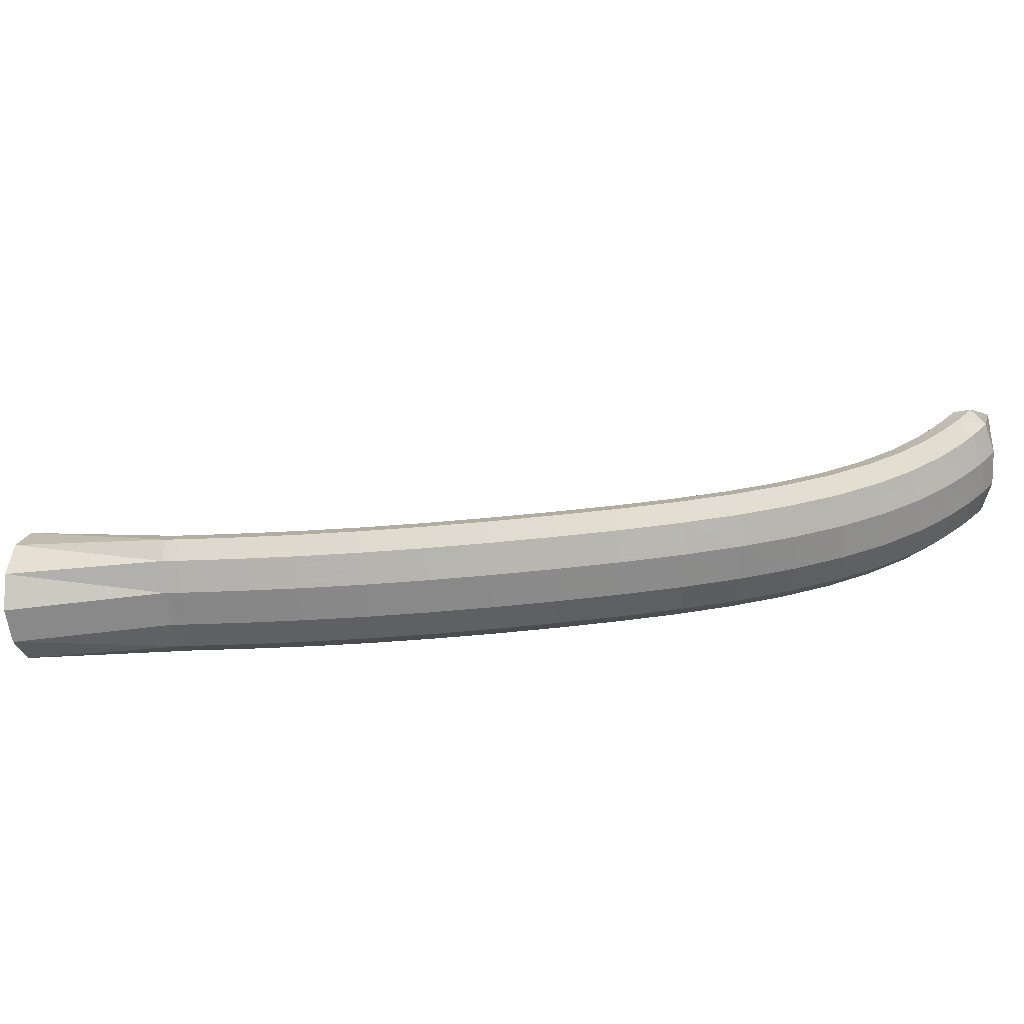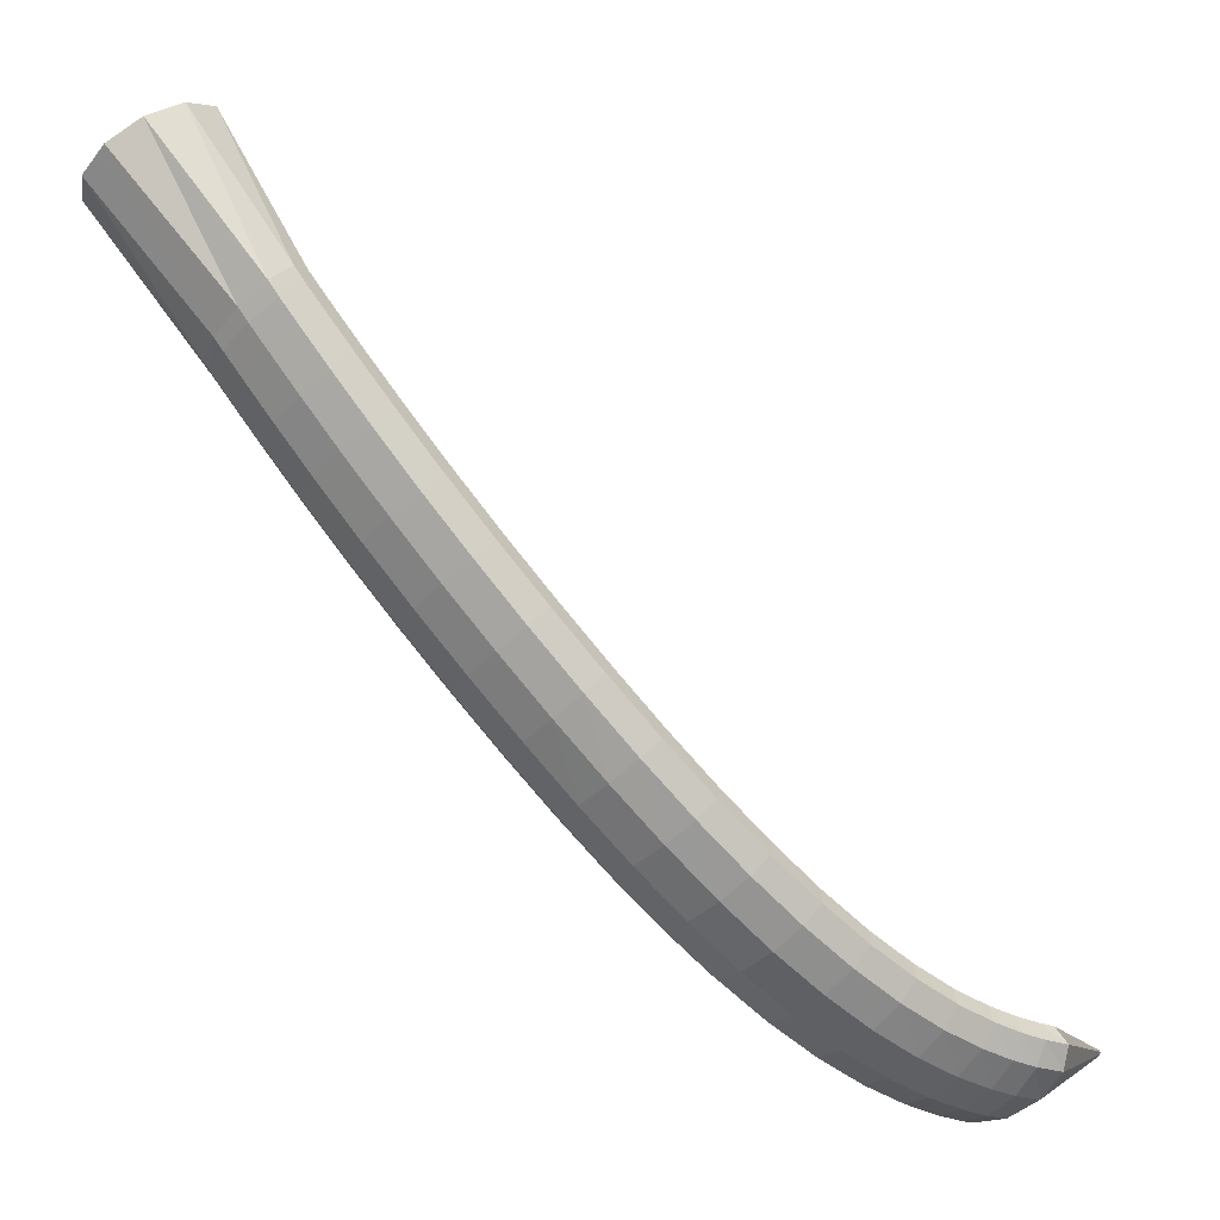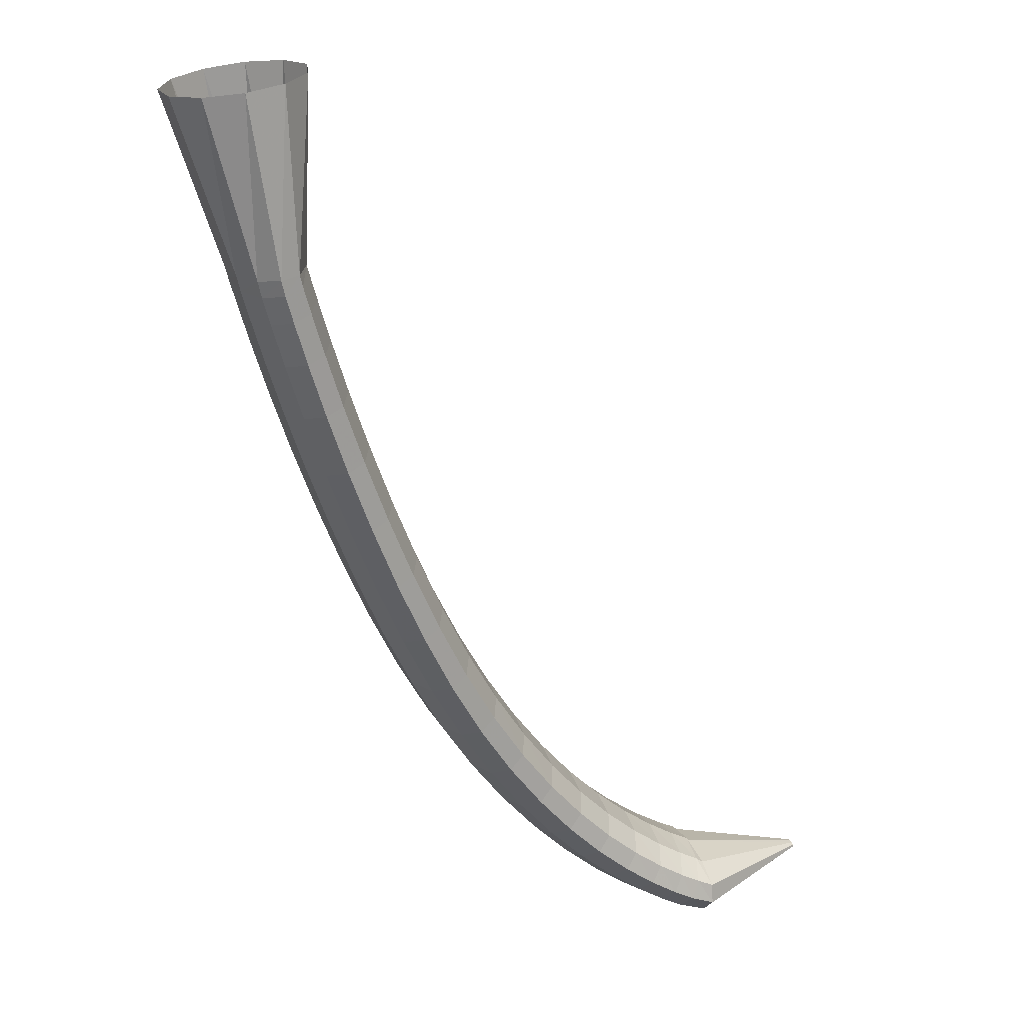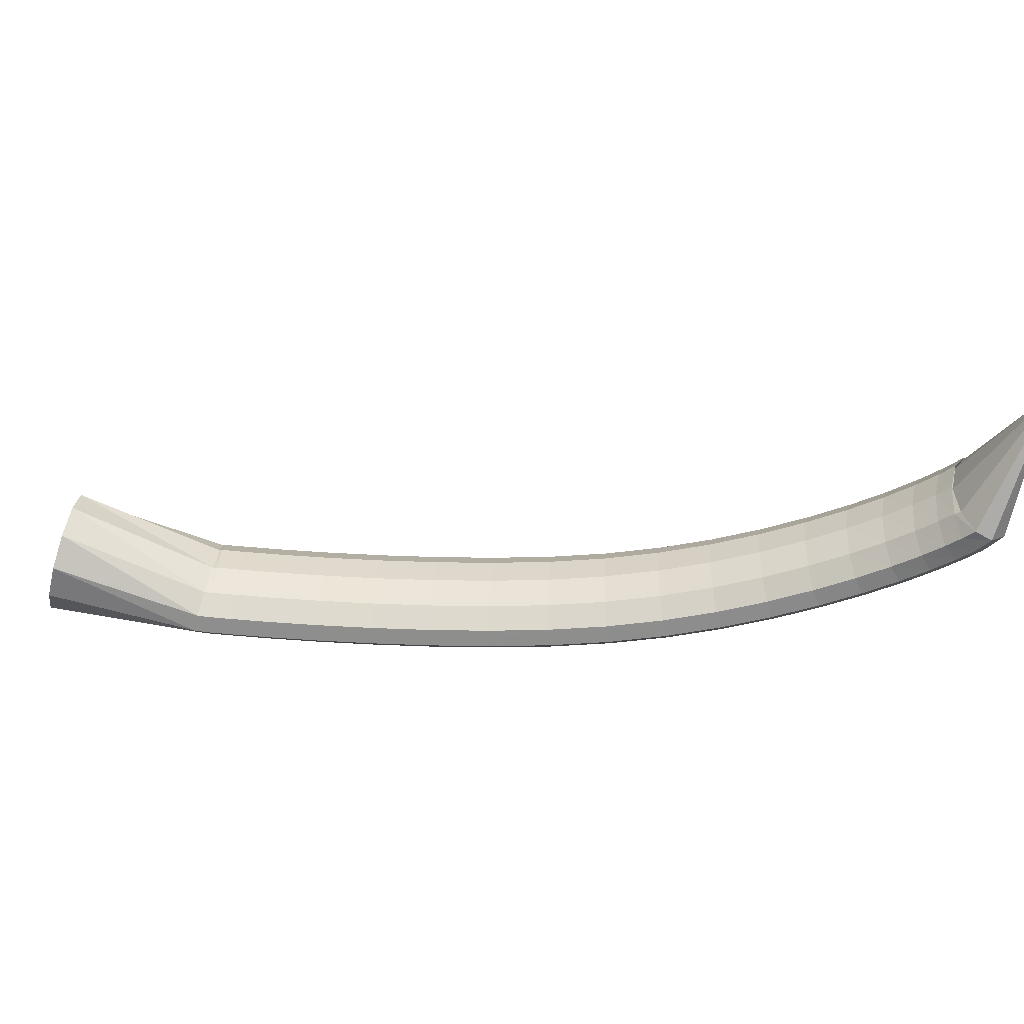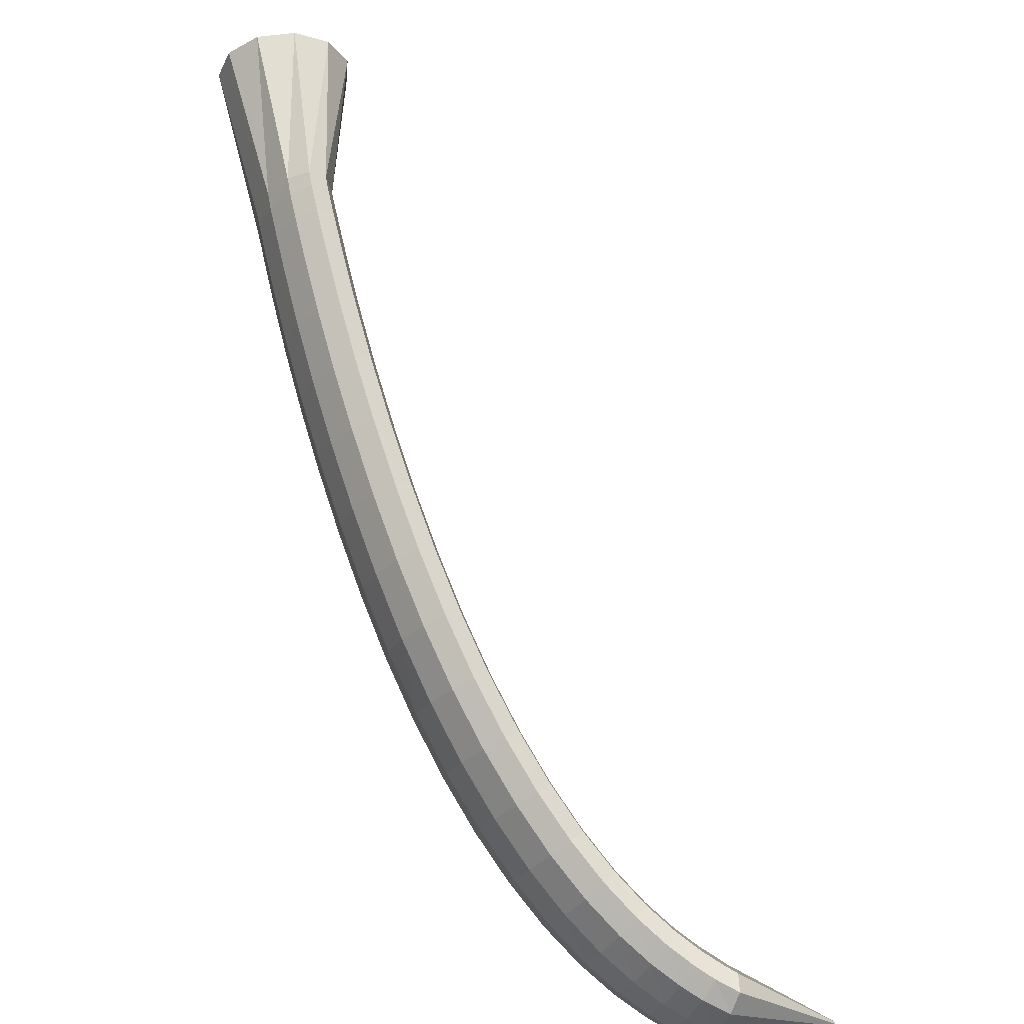
<metadata>
{"format":"obj","ext":"obj","renderer":"f3d","projection":"perspective","resolution":1024,"background":"white","views":[{"elev":-54.0,"azim":-134.6,"up":"+Z"},{"elev":29.5,"azim":-143.2,"up":"+Y"},{"elev":78.1,"azim":-112.0,"up":"+Y"},{"elev":49.5,"azim":-134.7,"up":"+Z"},{"elev":29.0,"azim":-110.7,"up":"+Y"}]}
</metadata>
<code>
g tube1
v 98.64 103.5 133.6
v 98.79 103.3 133.5
v 98.83 103.1 133.5
v 98.76 103 133.4
v 98.59 103 133.4
v 98.37 103.1 133.4
v 98.19 103.3 133.5
v 98.09 103.6 133.5
v 98.1 103.7 133.6
v 98.23 103.8 133.6
v 98.43 103.7 133.6
v 98.64 103.5 133.6
v 101.7 108.6 125.1
v 103.2 106.4 124.5
v 103.6 104.5 123.8
v 102.8 103.4 123.2
v 101.1 103.5 122.9
v 99.01 104.8 123.1
v 97.14 106.9 123.6
v 96.13 109 124.3
v 96.3 110.6 125
v 97.58 111.1 125.4
v 99.58 110.4 125.5
v 101.7 108.6 125.1
v 101.8 108.6 125.3
v 103.2 106.2 124.8
v 103.6 104.3 124
v 103 103.5 123
v 101.5 103.9 122.2
v 99.68 105.5 121.8
v 98.02 107.8 121.9
v 97.09 110 122.6
v 97.18 111.4 123.6
v 98.26 111.7 124.5
v 99.99 110.6 125.1
v 101.8 108.6 125.3
v 102.7 109.3 124.2
v 104.1 106.9 123.7
v 104.5 105.1 122.7
v 104 104.3 121.7
v 102.5 104.7 120.8
v 100.7 106.4 120.4
v 99.03 108.6 120.7
v 98.06 110.8 121.4
v 98.1 112.2 122.4
v 99.14 112.4 123.4
v 100.8 111.3 124.1
v 102.7 109.3 124.2
v 103.9 110.3 122.7
v 105.4 108.1 122.2
v 105.9 106.3 121.1
v 105.4 105.5 120
v 104 106.1 119.1
v 102.2 107.7 118.7
v 100.5 109.9 119
v 99.44 112 119.9
v 99.41 113.3 121
v 100.4 113.5 122
v 102.1 112.3 122.7
v 103.9 110.3 122.7
v 105.6 111.8 121.2
v 107.1 109.6 120.5
v 107.7 107.9 119.4
v 107.3 107.2 118.2
v 105.9 107.8 117.3
v 104.1 109.4 116.9
v 102.3 111.6 117.3
v 101.2 113.6 118.2
v 101.1 114.9 119.4
v 102 114.9 120.5
v 103.7 113.8 121.2
v 105.6 111.8 121.2
v 107.5 113.7 119.6
v 109.1 111.6 118.8
v 109.8 110 117.6
v 109.5 109.4 116.4
v 108.1 110 115.4
v 106.3 111.6 115.1
v 104.5 113.7 115.5
v 103.3 115.7 116.5
v 103.1 116.8 117.8
v 103.9 116.8 119
v 105.6 115.7 119.6
v 107.5 113.7 119.6
v 109.8 116 118.1
v 111.4 114 117.3
v 112.2 112.4 116
v 111.9 111.9 114.7
v 110.6 112.6 113.7
v 108.8 114.2 113.4
v 106.9 116.3 113.8
v 105.6 118.1 114.9
v 105.4 119.2 116.3
v 106.2 119.1 117.5
v 107.8 117.9 118.1
v 109.8 116 118.1
v 112.3 118.6 116.7
v 114 116.6 115.8
v 114.8 115.2 114.6
v 114.6 114.7 113.2
v 113.4 115.4 112.2
v 111.5 117.1 111.9
v 109.6 119.1 112.3
v 108.3 120.9 113.4
v 107.9 121.9 114.8
v 108.7 121.7 116
v 110.3 120.5 116.7
v 112.3 118.6 116.7
v 115 121.5 115.4
v 116.7 119.6 114.6
v 117.7 118.2 113.3
v 117.5 117.8 111.9
v 116.3 118.5 110.9
v 114.5 120.2 110.5
v 112.6 122.2 111
v 111.2 123.9 112.1
v 110.8 124.9 113.5
v 111.5 124.7 114.8
v 113 123.4 115.5
v 115 121.5 115.4
v 118 124.6 114.4
v 119.7 122.6 113.6
v 120.7 121.3 112.2
v 120.6 120.9 110.8
v 119.4 121.7 109.8
v 117.6 123.4 109.4
v 115.7 125.4 109.9
v 114.3 127.2 111
v 113.9 128 112.4
v 114.5 127.8 113.7
v 116 126.5 114.4
v 118 124.6 114.4
v 121.1 127.7 113.6
v 122.9 125.8 112.8
v 123.9 124.5 111.4
v 123.8 124.2 110
v 122.8 125 108.9
v 121 126.8 108.6
v 119.1 128.8 109
v 117.7 130.5 110.1
v 117.2 131.4 111.6
v 117.8 131 112.9
v 119.2 129.7 113.6
v 121.1 127.7 113.6
v 124.5 131 113
v 126.2 129 112.2
v 127.3 127.7 110.8
v 127.3 127.5 109.4
v 126.3 128.4 108.3
v 124.5 130.1 107.9
v 122.7 132.2 108.4
v 121.3 133.9 109.5
v 120.7 134.7 110.9
v 121.2 134.4 112.2
v 122.7 133 113
v 124.5 131 113
v 128.1 134.2 112.5
v 129.8 132.3 111.7
v 130.8 131 110.4
v 130.9 130.8 109
v 129.9 131.7 107.9
v 128.2 133.5 107.5
v 126.4 135.6 107.9
v 124.9 137.3 109
v 124.4 138.1 110.5
v 124.8 137.7 111.8
v 126.2 136.3 112.6
v 128.1 134.2 112.5
v 131.7 137.5 112.3
v 133.4 135.5 111.5
v 134.5 134.2 110.1
v 134.5 134.1 108.7
v 133.6 135 107.6
v 132 136.9 107.2
v 130.1 139 107.6
v 128.7 140.6 108.8
v 128.1 141.4 110.2
v 128.5 141 111.5
v 129.9 139.5 112.3
v 131.7 137.5 112.3
v 135.3 140.7 112.1
v 137 138.7 111.3
v 138.1 137.5 110
v 138.2 137.3 108.6
v 137.3 138.3 107.5
v 135.6 140.1 107.1
v 133.8 142.2 107.5
v 132.3 143.9 108.6
v 131.7 144.6 110.1
v 132.1 144.2 111.4
v 133.5 142.7 112.2
v 135.3 140.7 112.1
v 138.7 143.7 112.1
v 140.4 141.7 111.3
v 141.5 140.5 110
v 141.7 140.4 108.5
v 140.8 141.4 107.5
v 139.1 143.2 107.1
v 137.3 145.3 107.5
v 135.8 147 108.6
v 135.2 147.7 110.1
v 135.6 147.2 111.4
v 136.9 145.7 112.1
v 138.7 143.7 112.1
v 141.7 146.3 112.2
v 143.4 144.4 111.4
v 144.6 143.2 110.1
v 144.7 143.1 108.6
v 143.8 144.1 107.5
v 142.2 145.9 107.1
v 140.4 148 107.6
v 138.9 149.7 108.7
v 138.2 150.4 110.1
v 138.6 149.9 111.5
v 139.9 148.4 112.2
v 141.7 146.3 112.2
v 144.1 148.4 112.3
v 145.8 146.5 111.5
v 146.9 145.3 110.2
v 147.1 145.2 108.7
v 146.2 146.2 107.7
v 144.6 148.1 107.3
v 142.8 150.1 107.7
v 141.3 151.8 108.8
v 140.6 152.5 110.3
v 141 152 111.6
v 142.2 150.5 112.3
v 144.1 148.4 112.3
v 145.6 149.7 112.4
v 147.3 147.8 111.6
v 148.4 146.6 110.3
v 148.6 146.5 108.8
v 147.8 147.5 107.7
v 146.2 149.4 107.4
v 144.3 151.5 107.8
v 142.8 153.1 108.9
v 142.1 153.8 110.3
v 142.5 153.3 111.7
v 143.8 151.8 112.4
v 145.6 149.7 112.4
v 145.8 149.9 112.4
v 147.4 147.9 111.6
v 148.6 146.7 110.2
v 148.9 146.8 108.8
v 148.3 148 107.8
v 146.9 150 107.4
v 145.2 152.2 107.9
v 143.7 153.9 109
v 143 154.5 110.5
v 143.1 153.8 111.7
v 144.2 152.1 112.5
v 145.8 149.9 112.4
v 155.6 156.3 117.3
v 157.3 154.4 116
v 158.5 153.5 113.7
v 158.9 153.9 110.9
v 158.3 155.5 108.6
v 157 157.7 107.6
v 155.3 159.9 108
v 153.8 161.4 109.9
v 153 161.7 112.6
v 153.1 160.6 115.2
v 154 158.7 116.9
v 155.6 156.3 117.3
f 1 2 14
f 14 13 1
f 2 3 15
f 15 14 2
f 3 4 16
f 16 15 3
f 4 5 17
f 17 16 4
f 5 6 18
f 18 17 5
f 6 7 19
f 19 18 6
f 7 8 20
f 20 19 7
f 8 9 21
f 21 20 8
f 9 10 22
f 22 21 9
f 10 11 23
f 23 22 10
f 11 12 24
f 24 23 11
f 13 14 26
f 26 25 13
f 14 15 27
f 27 26 14
f 15 16 28
f 28 27 15
f 16 17 29
f 29 28 16
f 17 18 30
f 30 29 17
f 18 19 31
f 31 30 18
f 19 20 32
f 32 31 19
f 20 21 33
f 33 32 20
f 21 22 34
f 34 33 21
f 22 23 35
f 35 34 22
f 23 24 36
f 36 35 23
f 25 26 38
f 38 37 25
f 26 27 39
f 39 38 26
f 27 28 40
f 40 39 27
f 28 29 41
f 41 40 28
f 29 30 42
f 42 41 29
f 30 31 43
f 43 42 30
f 31 32 44
f 44 43 31
f 32 33 45
f 45 44 32
f 33 34 46
f 46 45 33
f 34 35 47
f 47 46 34
f 35 36 48
f 48 47 35
f 37 38 50
f 50 49 37
f 38 39 51
f 51 50 38
f 39 40 52
f 52 51 39
f 40 41 53
f 53 52 40
f 41 42 54
f 54 53 41
f 42 43 55
f 55 54 42
f 43 44 56
f 56 55 43
f 44 45 57
f 57 56 44
f 45 46 58
f 58 57 45
f 46 47 59
f 59 58 46
f 47 48 60
f 60 59 47
f 49 50 62
f 62 61 49
f 50 51 63
f 63 62 50
f 51 52 64
f 64 63 51
f 52 53 65
f 65 64 52
f 53 54 66
f 66 65 53
f 54 55 67
f 67 66 54
f 55 56 68
f 68 67 55
f 56 57 69
f 69 68 56
f 57 58 70
f 70 69 57
f 58 59 71
f 71 70 58
f 59 60 72
f 72 71 59
f 61 62 74
f 74 73 61
f 62 63 75
f 75 74 62
f 63 64 76
f 76 75 63
f 64 65 77
f 77 76 64
f 65 66 78
f 78 77 65
f 66 67 79
f 79 78 66
f 67 68 80
f 80 79 67
f 68 69 81
f 81 80 68
f 69 70 82
f 82 81 69
f 70 71 83
f 83 82 70
f 71 72 84
f 84 83 71
f 73 74 86
f 86 85 73
f 74 75 87
f 87 86 74
f 75 76 88
f 88 87 75
f 76 77 89
f 89 88 76
f 77 78 90
f 90 89 77
f 78 79 91
f 91 90 78
f 79 80 92
f 92 91 79
f 80 81 93
f 93 92 80
f 81 82 94
f 94 93 81
f 82 83 95
f 95 94 82
f 83 84 96
f 96 95 83
f 85 86 98
f 98 97 85
f 86 87 99
f 99 98 86
f 87 88 100
f 100 99 87
f 88 89 101
f 101 100 88
f 89 90 102
f 102 101 89
f 90 91 103
f 103 102 90
f 91 92 104
f 104 103 91
f 92 93 105
f 105 104 92
f 93 94 106
f 106 105 93
f 94 95 107
f 107 106 94
f 95 96 108
f 108 107 95
f 97 98 110
f 110 109 97
f 98 99 111
f 111 110 98
f 99 100 112
f 112 111 99
f 100 101 113
f 113 112 100
f 101 102 114
f 114 113 101
f 102 103 115
f 115 114 102
f 103 104 116
f 116 115 103
f 104 105 117
f 117 116 104
f 105 106 118
f 118 117 105
f 106 107 119
f 119 118 106
f 107 108 120
f 120 119 107
f 109 110 122
f 122 121 109
f 110 111 123
f 123 122 110
f 111 112 124
f 124 123 111
f 112 113 125
f 125 124 112
f 113 114 126
f 126 125 113
f 114 115 127
f 127 126 114
f 115 116 128
f 128 127 115
f 116 117 129
f 129 128 116
f 117 118 130
f 130 129 117
f 118 119 131
f 131 130 118
f 119 120 132
f 132 131 119
f 121 122 134
f 134 133 121
f 122 123 135
f 135 134 122
f 123 124 136
f 136 135 123
f 124 125 137
f 137 136 124
f 125 126 138
f 138 137 125
f 126 127 139
f 139 138 126
f 127 128 140
f 140 139 127
f 128 129 141
f 141 140 128
f 129 130 142
f 142 141 129
f 130 131 143
f 143 142 130
f 131 132 144
f 144 143 131
f 133 134 146
f 146 145 133
f 134 135 147
f 147 146 134
f 135 136 148
f 148 147 135
f 136 137 149
f 149 148 136
f 137 138 150
f 150 149 137
f 138 139 151
f 151 150 138
f 139 140 152
f 152 151 139
f 140 141 153
f 153 152 140
f 141 142 154
f 154 153 141
f 142 143 155
f 155 154 142
f 143 144 156
f 156 155 143
f 145 146 158
f 158 157 145
f 146 147 159
f 159 158 146
f 147 148 160
f 160 159 147
f 148 149 161
f 161 160 148
f 149 150 162
f 162 161 149
f 150 151 163
f 163 162 150
f 151 152 164
f 164 163 151
f 152 153 165
f 165 164 152
f 153 154 166
f 166 165 153
f 154 155 167
f 167 166 154
f 155 156 168
f 168 167 155
f 157 158 170
f 170 169 157
f 158 159 171
f 171 170 158
f 159 160 172
f 172 171 159
f 160 161 173
f 173 172 160
f 161 162 174
f 174 173 161
f 162 163 175
f 175 174 162
f 163 164 176
f 176 175 163
f 164 165 177
f 177 176 164
f 165 166 178
f 178 177 165
f 166 167 179
f 179 178 166
f 167 168 180
f 180 179 167
f 169 170 182
f 182 181 169
f 170 171 183
f 183 182 170
f 171 172 184
f 184 183 171
f 172 173 185
f 185 184 172
f 173 174 186
f 186 185 173
f 174 175 187
f 187 186 174
f 175 176 188
f 188 187 175
f 176 177 189
f 189 188 176
f 177 178 190
f 190 189 177
f 178 179 191
f 191 190 178
f 179 180 192
f 192 191 179
f 181 182 194
f 194 193 181
f 182 183 195
f 195 194 182
f 183 184 196
f 196 195 183
f 184 185 197
f 197 196 184
f 185 186 198
f 198 197 185
f 186 187 199
f 199 198 186
f 187 188 200
f 200 199 187
f 188 189 201
f 201 200 188
f 189 190 202
f 202 201 189
f 190 191 203
f 203 202 190
f 191 192 204
f 204 203 191
f 193 194 206
f 206 205 193
f 194 195 207
f 207 206 194
f 195 196 208
f 208 207 195
f 196 197 209
f 209 208 196
f 197 198 210
f 210 209 197
f 198 199 211
f 211 210 198
f 199 200 212
f 212 211 199
f 200 201 213
f 213 212 200
f 201 202 214
f 214 213 201
f 202 203 215
f 215 214 202
f 203 204 216
f 216 215 203
f 205 206 218
f 218 217 205
f 206 207 219
f 219 218 206
f 207 208 220
f 220 219 207
f 208 209 221
f 221 220 208
f 209 210 222
f 222 221 209
f 210 211 223
f 223 222 210
f 211 212 224
f 224 223 211
f 212 213 225
f 225 224 212
f 213 214 226
f 226 225 213
f 214 215 227
f 227 226 214
f 215 216 228
f 228 227 215
f 217 218 230
f 230 229 217
f 218 219 231
f 231 230 218
f 219 220 232
f 232 231 219
f 220 221 233
f 233 232 220
f 221 222 234
f 234 233 221
f 222 223 235
f 235 234 222
f 223 224 236
f 236 235 223
f 224 225 237
f 237 236 224
f 225 226 238
f 238 237 225
f 226 227 239
f 239 238 226
f 227 228 240
f 240 239 227
f 229 230 242
f 242 241 229
f 230 231 243
f 243 242 230
f 231 232 244
f 244 243 231
f 232 233 245
f 245 244 232
f 233 234 246
f 246 245 233
f 234 235 247
f 247 246 234
f 235 236 248
f 248 247 235
f 236 237 249
f 249 248 236
f 237 238 250
f 250 249 237
f 238 239 251
f 251 250 238
f 239 240 252
f 252 251 239
f 241 242 254
f 254 253 241
f 242 243 255
f 255 254 242
f 243 244 256
f 256 255 243
f 244 245 257
f 257 256 244
f 245 246 258
f 258 257 245
f 246 247 259
f 259 258 246
f 247 248 260
f 260 259 247
f 248 249 261
f 261 260 248
f 249 250 262
f 262 261 249
f 250 251 263
f 263 262 250
f 251 252 264
f 264 263 251
g

</code>
